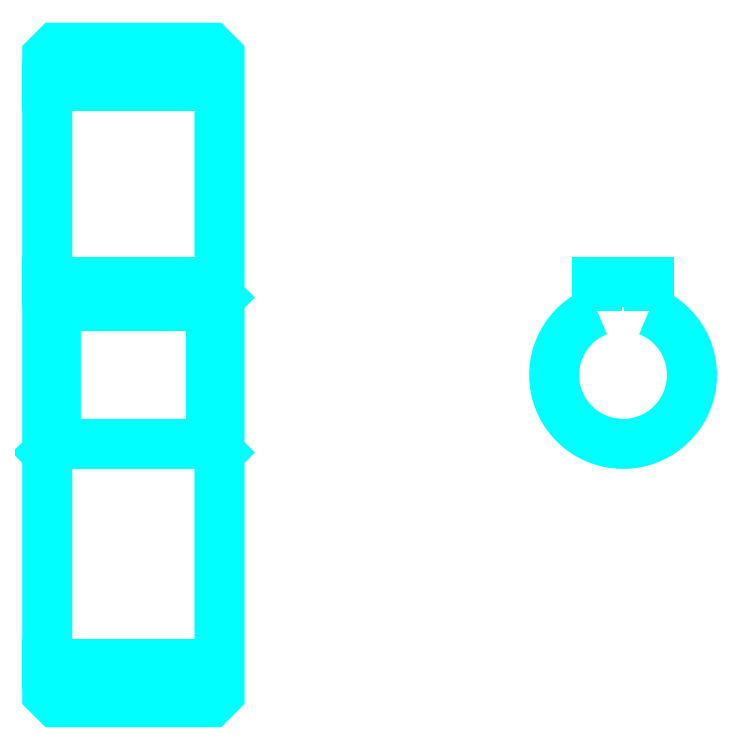
<metadata>
{"format":"dxf","ext":"dxf","renderer":"ezdxf+matplotlib","layout":"modelspace","background":"white","min_lineweight":24,"dpi":150}
</metadata>
<code>
0
SECTION
2
ENTITIES
0
LINE
8
0
10
33.83
20
48.85
30
0
11
43.83
21
48.85
31
0
0
LINE
8
0
10
33.83
20
15.35
30
0
11
43.83
21
15.35
31
0
0
LINE
8
0
10
43.83
20
36.6
30
0
11
43.33
21
36.1
31
0
0
LINE
8
0
10
43.83
20
27.6
30
0
11
43.33
21
28.1
31
0
0
LINE
8
0
10
33.83
20
27.6
30
0
11
34.33
21
28.1
31
0
0
POLYLINE
8
0
66
1
10
0
20
0
30
0
70
2
0
VERTEX
8
0
10
33.83
20
27.6
30
0
70
0
0
VERTEX
8
0
10
33.83
20
13.6
30
0
70
0
0
VERTEX
8
0
10
34.33
20
13.1
30
0
70
0
0
VERTEX
8
0
10
43.33
20
13.1
30
0
70
0
0
VERTEX
8
0
10
43.83
20
13.6
30
0
70
0
0
VERTEX
8
0
10
43.83
20
50.6
30
0
70
0
0
VERTEX
8
0
10
43.33
20
51.1
30
0
70
0
0
VERTEX
8
0
10
34.33
20
51.1
30
0
70
0
0
VERTEX
8
0
10
33.83
20
50.6
30
0
70
0
0
VERTEX
8
0
10
33.83
20
27.6
30
0
70
0
0
SEQEND
8
0
0
POLYLINE
8
0
66
1
10
0
20
0
30
0
70
2
0
VERTEX
8
0
10
33.83
20
36.6
30
0
70
0
0
VERTEX
8
0
10
34.33
20
36.1
30
0
70
0
0
VERTEX
8
0
10
34.33
20
28.1
30
0
70
0
0
VERTEX
8
0
10
43.33
20
28.1
30
0
70
0
0
VERTEX
8
0
10
43.33
20
36.1
30
0
70
0
0
VERTEX
8
0
10
34.33
20
36.1
30
0
70
0
0
SEQEND
8
0
0
ARC
8
0
10
67.26
20
32.1
30
0
40
4
50
112
51
67.98
0
POLYLINE
8
0
66
1
10
0
20
0
30
0
70
2
0
VERTEX
8
0
10
68.76
20
35.81
30
0
70
0
0
VERTEX
8
0
10
68.76
20
37.5
30
0
70
0
0
VERTEX
8
0
10
65.76
20
37.5
30
0
70
0
0
VERTEX
8
0
10
65.76
20
35.81
30
0
70
0
0
SEQEND
8
0
0
LINE
8
0
10
33.83
20
37.5
30
0
11
43.83
21
37.5
31
0
0
ENDSEC
0
EOF

</code>
